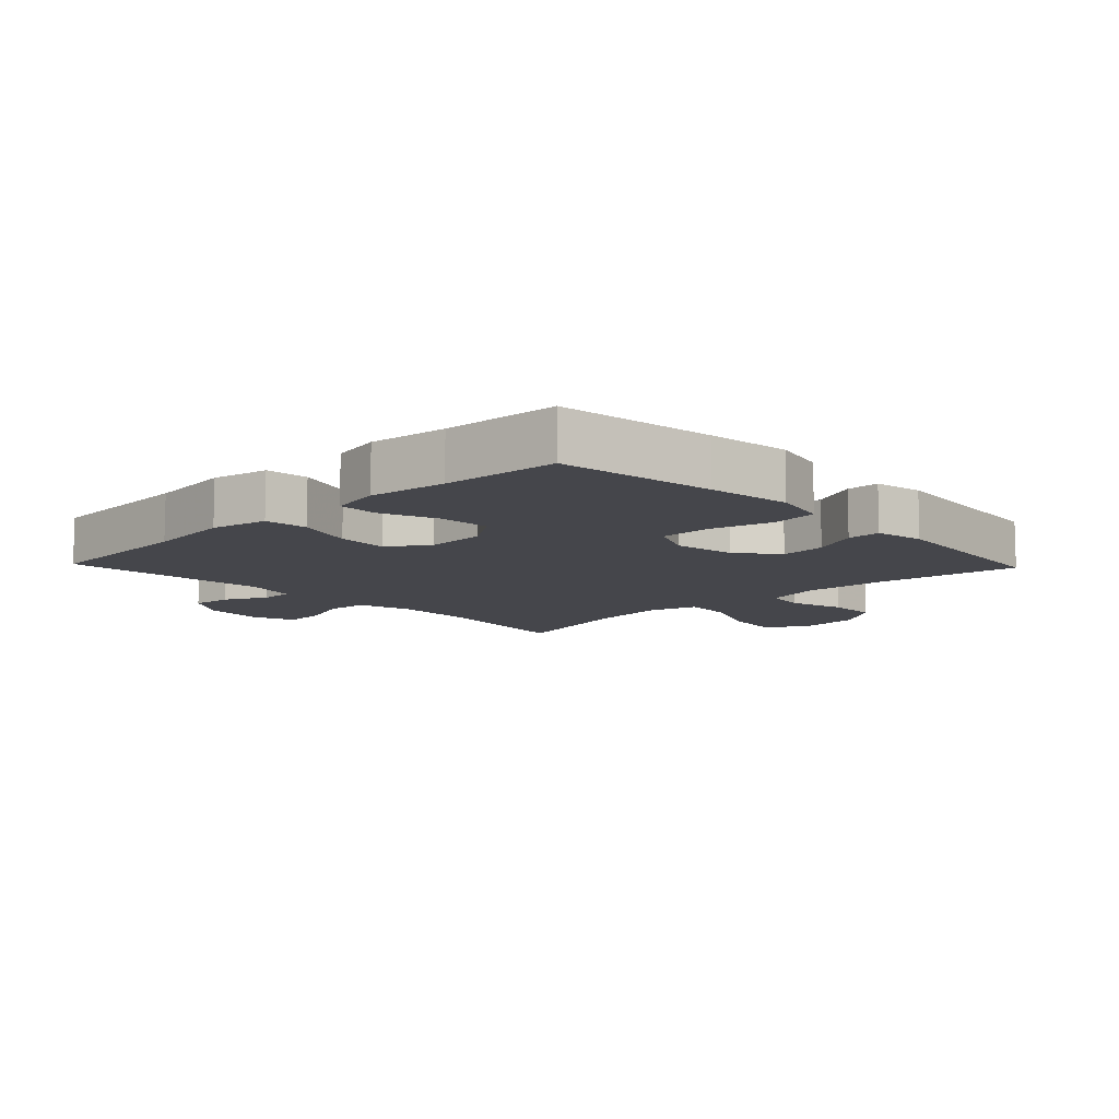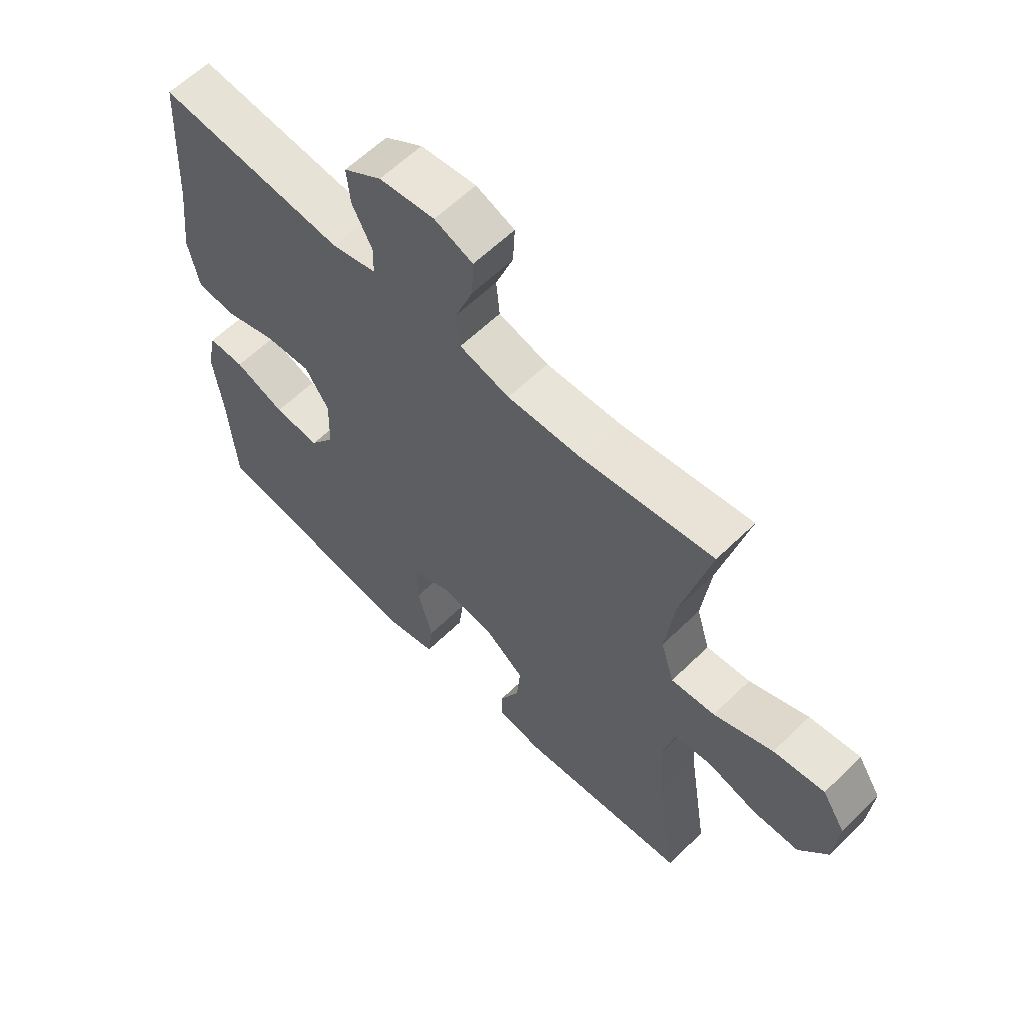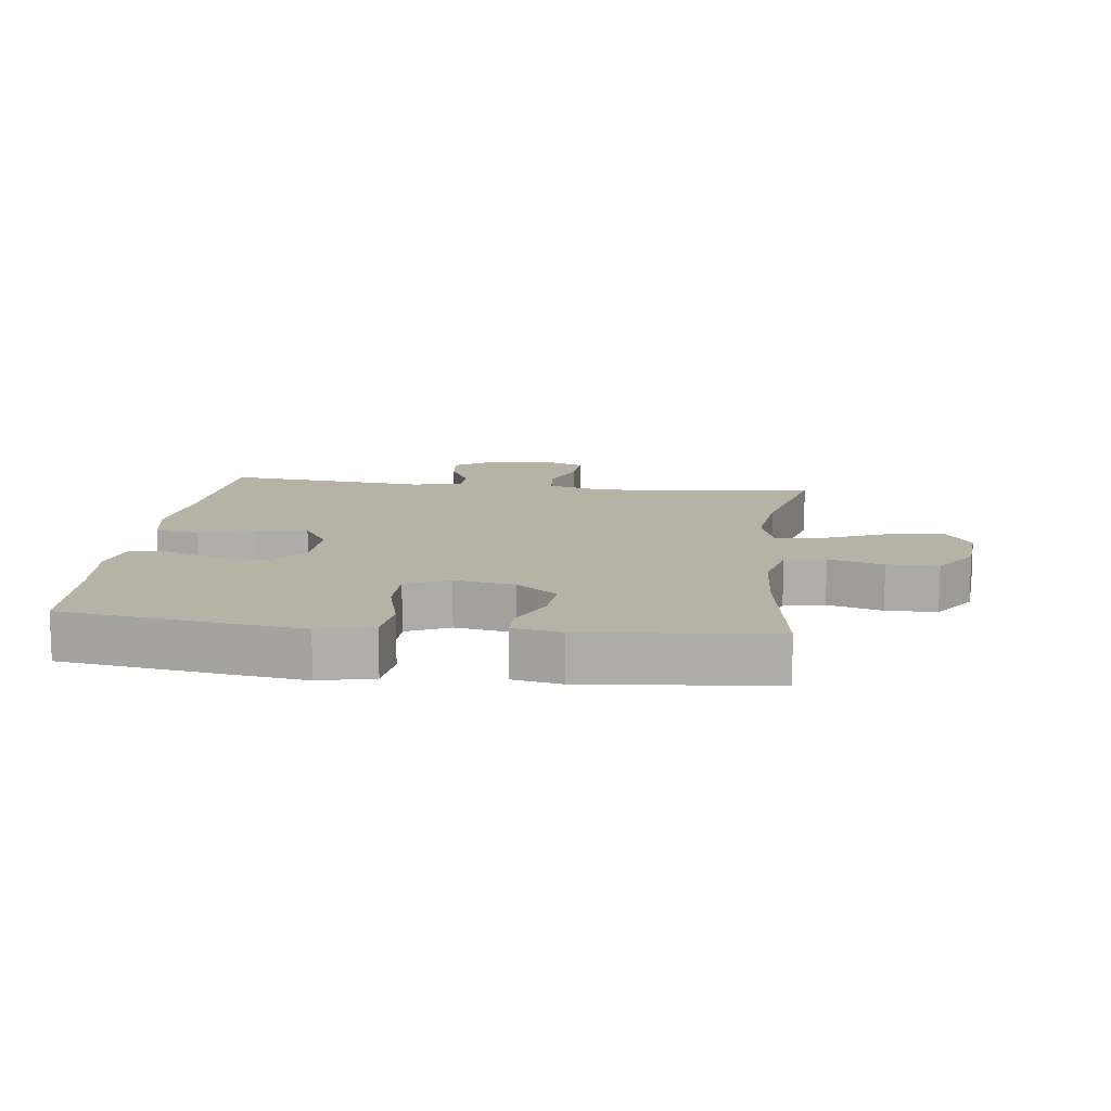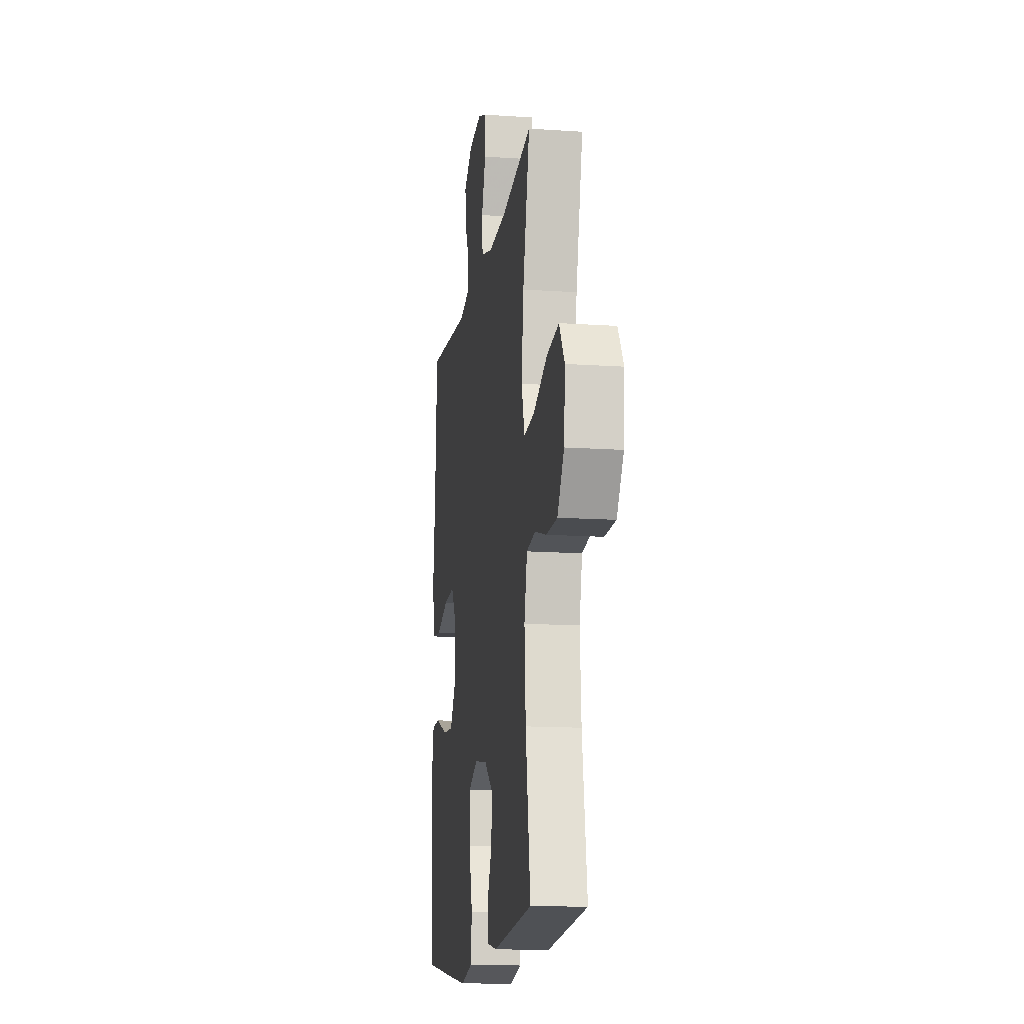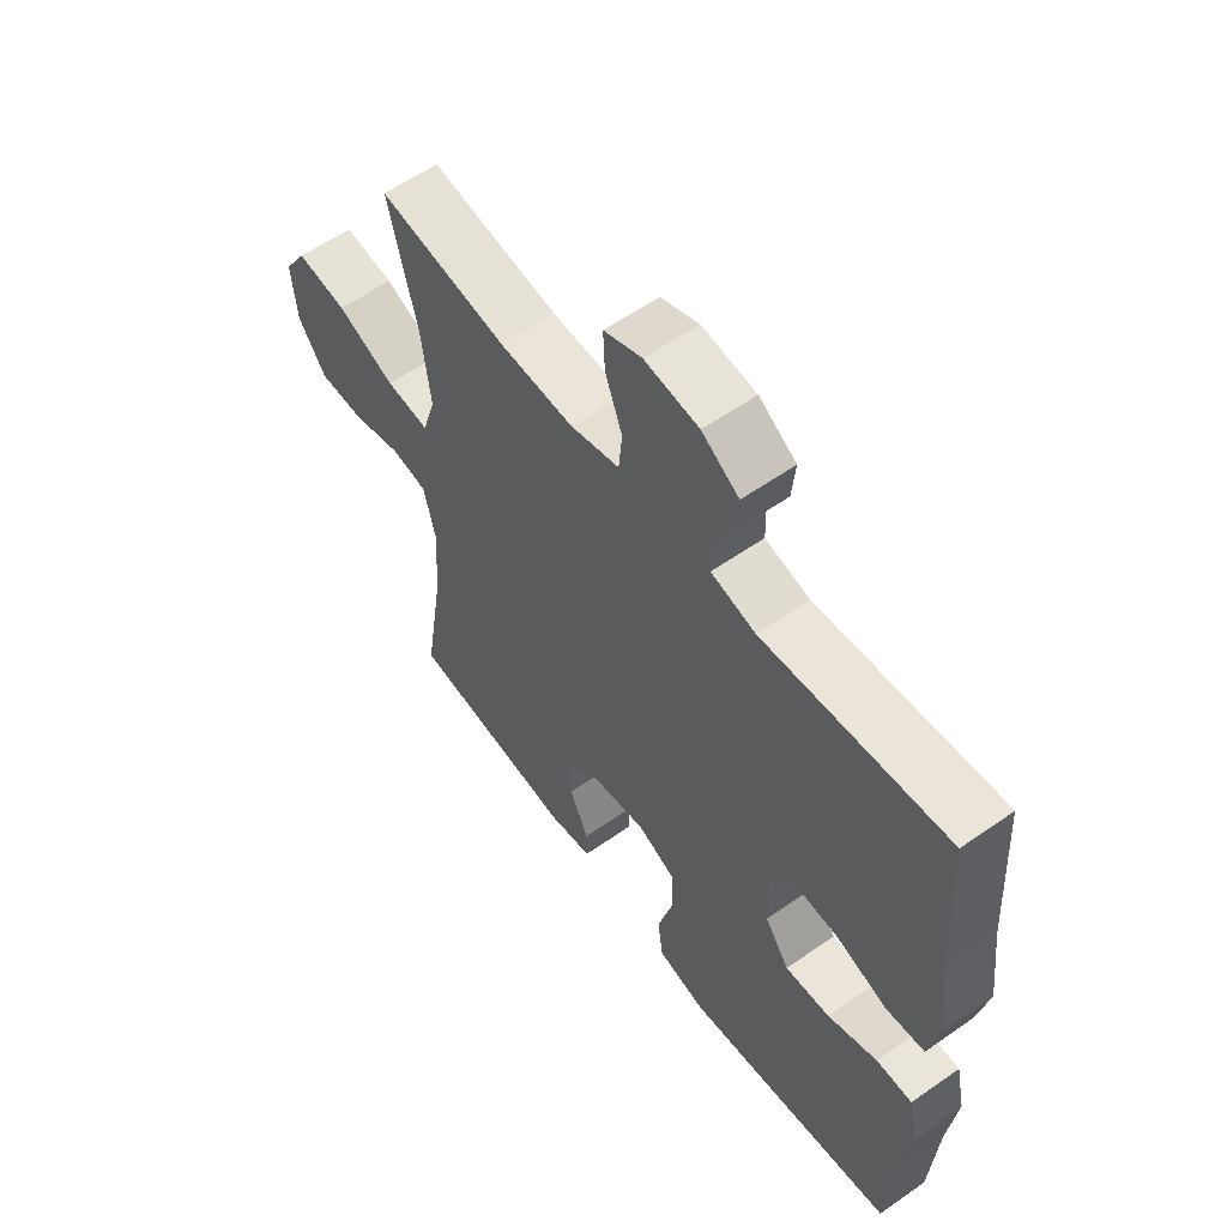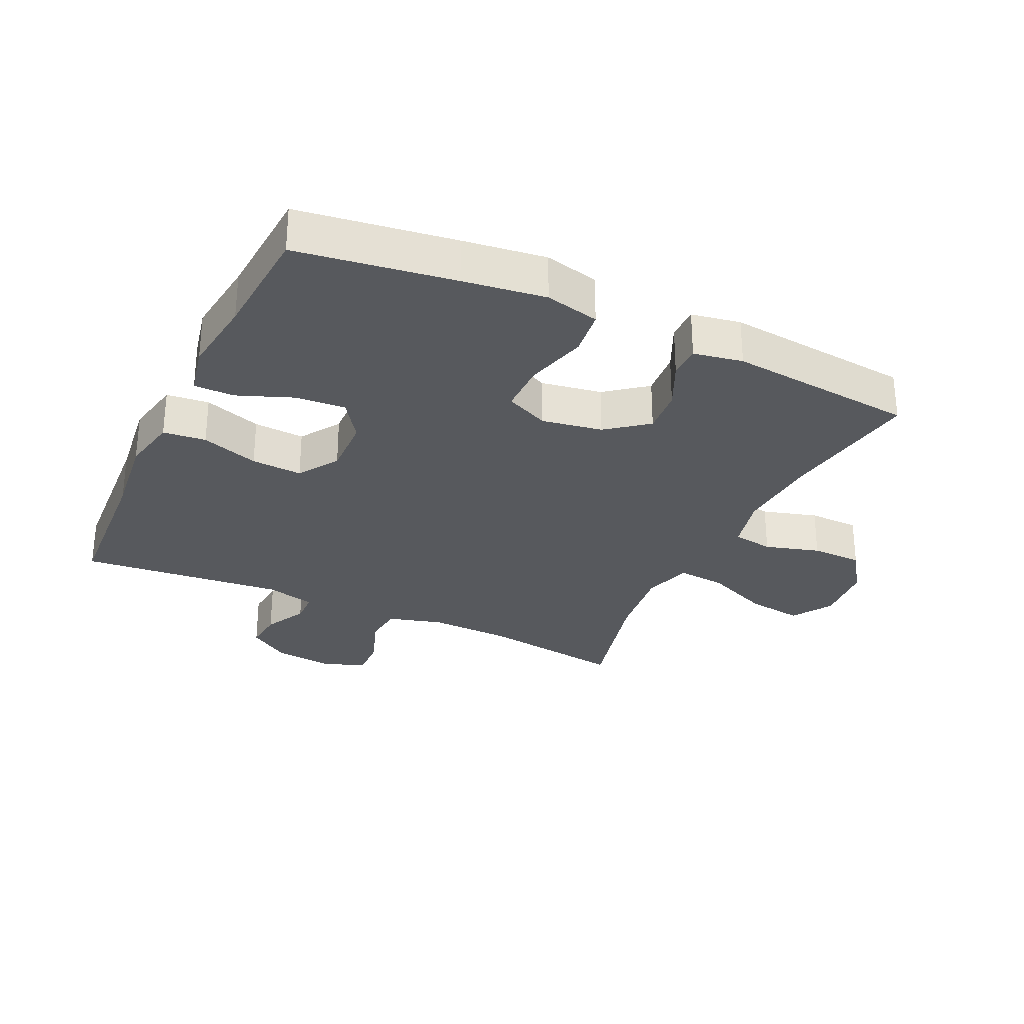
<metadata>
{"format":"obj","ext":"obj","renderer":"f3d","projection":"perspective","resolution":1024,"background":"white","views":[{"elev":-10.1,"azim":133.7,"up":"+Y"},{"elev":60.8,"azim":-134.8,"up":"+Z"},{"elev":12.5,"azim":-172.9,"up":"+Y"},{"elev":-14.3,"azim":-98.5,"up":"+Z"},{"elev":58.5,"azim":54.1,"up":"+Z"},{"elev":-29.4,"azim":154.8,"up":"+Y"}]}
</metadata>
<code>
v 0.5 0.07 0.5
v 0.515 0.07 0.254
v 0.531 0.07 0.121
v 0.513 0.07 0.032
v 0.446 0.07 0.025
v 0.356 0.07 0.055
v 0.276 0.07 0.06
v 0.235 0.07 -0.003
v 0.238 0.07 -0.096
v 0.281 0.07 -0.158
v 0.36 0.07 -0.152
v 0.447 0.07 -0.118
v 0.51 0.07 -0.118
v 0.527 0.07 -0.197
v 0.512 0.07 -0.319
v 0.5 0.07 -0.5
v 0.255 0.07 -0.535
v 0.126 0.07 -0.552
v 0.041 0.07 -0.532
v 0.032 0.07 -0.459
v 0.058 0.07 -0.363
v 0.058 0.07 -0.283
v -0.01 0.07 -0.252
v -0.105 0.07 -0.268
v -0.169 0.07 -0.318
v -0.163 0.07 -0.39
v -0.129 0.07 -0.463
v -0.129 0.07 -0.515
v -0.206 0.07 -0.529
v -0.5 0.07 -0.5
v -0.465 0.07 -0.277
v -0.456 0.07 -0.146
v -0.477 0.07 -0.058
v -0.541 0.07 -0.048
v -0.627 0.07 -0.073
v -0.707 0.07 -0.072
v -0.756 0.07 -0.001
v -0.764 0.07 0.097
v -0.724 0.07 0.16
v -0.636 0.07 0.148
v -0.534 0.07 0.105
v -0.458 0.07 0.098
v -0.435 0.07 0.174
v -0.45 0.07 0.297
v -0.5 0.07 0.5
v -0.275 0.07 0.467
v -0.145 0.07 0.463
v -0.059 0.07 0.487
v -0.053 0.07 0.551
v -0.083 0.07 0.631
v -0.086 0.07 0.696
v -0.02 0.07 0.722
v 0.075 0.07 0.711
v 0.14 0.07 0.668
v 0.134 0.07 0.605
v 0.1 0.07 0.538
v 0.101 0.07 0.488
v 0.179 0.07 0.469
v 0.5 0 0.5
v 0.515 0 0.254
v 0.531 0 0.121
v 0.513 0 0.032
v 0.446 0 0.025
v 0.356 0 0.055
v 0.276 0 0.06
v 0.235 0 -0.003
v 0.238 0 -0.096
v 0.281 0 -0.158
v 0.36 0 -0.152
v 0.447 0 -0.118
v 0.51 0 -0.118
v 0.527 0 -0.197
v 0.512 0 -0.319
v 0.5 0 -0.5
v 0.255 0 -0.535
v 0.126 0 -0.552
v 0.041 0 -0.532
v 0.032 0 -0.459
v 0.058 0 -0.363
v 0.058 0 -0.283
v -0.01 0 -0.252
v -0.105 0 -0.268
v -0.169 0 -0.318
v -0.163 0 -0.39
v -0.129 0 -0.463
v -0.129 0 -0.515
v -0.206 0 -0.529
v -0.5 0 -0.5
v -0.465 0 -0.277
v -0.456 0 -0.146
v -0.477 0 -0.058
v -0.541 0 -0.048
v -0.627 0 -0.073
v -0.707 0 -0.072
v -0.756 0 -0.001
v -0.764 0 0.097
v -0.724 0 0.16
v -0.636 0 0.148
v -0.534 0 0.105
v -0.458 0 0.098
v -0.435 0 0.174
v -0.45 0 0.297
v -0.5 0 0.5
v -0.275 0 0.467
v -0.145 0 0.463
v -0.059 0 0.487
v -0.053 0 0.551
v -0.083 0 0.631
v -0.086 0 0.696
v -0.02 0 0.722
v 0.075 0 0.711
v 0.14 0 0.668
v 0.134 0 0.605
v 0.1 0 0.538
v 0.101 0 0.488
v 0.179 0 0.469
f 53 54 55 56
f 53 56 57
f 52 53 57
f 49 50 51 52
f 48 49 52 57
f 47 48 57 58
f 44 45 46
f 43 44 46 47
f 42 43 47 58
f 38 39 40 41
f 38 41 42
f 37 38 42
f 34 35 36 37
f 33 34 37 42
f 32 33 42 58
f 28 29 30 31
f 26 27 28 31
f 25 26 31 32
f 24 25 32 58
f 18 19 20 21
f 18 21 22
f 15 16 17 18
f 15 18 22
f 14 15 22 23
f 11 12 13 14
f 10 11 14 23
f 3 4 5 6
f 2 3 6 7
f 1 2 7
f 58 1 7 8
f 9 10 23 24
f 8 9 24 58
f 114 113 112 111
f 115 114 111
f 115 111 110
f 110 109 108 107
f 115 110 107 106
f 116 115 106 105
f 104 103 102
f 105 104 102 101
f 116 105 101 100
f 99 98 97 96
f 100 99 96
f 100 96 95
f 95 94 93 92
f 100 95 92 91
f 116 100 91 90
f 89 88 87 86
f 89 86 85 84
f 90 89 84 83
f 116 90 83 82
f 79 78 77 76
f 80 79 76
f 76 75 74 73
f 80 76 73
f 81 80 73 72
f 72 71 70 69
f 81 72 69 68
f 64 63 62 61
f 65 64 61 60
f 65 60 59
f 66 65 59 116
f 82 81 68 67
f 116 82 67 66
f 1 59 60 2
f 2 60 61 3
f 3 61 62 4
f 4 62 63 5
f 5 63 64 6
f 6 64 65 7
f 7 65 66 8
f 8 66 67 9
f 9 67 68 10
f 10 68 69 11
f 11 69 70 12
f 12 70 71 13
f 13 71 72 14
f 14 72 73 15
f 15 73 74 16
f 16 74 75 17
f 17 75 76 18
f 18 76 77 19
f 19 77 78 20
f 20 78 79 21
f 21 79 80 22
f 22 80 81 23
f 23 81 82 24
f 24 82 83 25
f 25 83 84 26
f 26 84 85 27
f 27 85 86 28
f 28 86 87 29
f 29 87 88 30
f 30 88 89 31
f 31 89 90 32
f 32 90 91 33
f 33 91 92 34
f 34 92 93 35
f 35 93 94 36
f 36 94 95 37
f 37 95 96 38
f 38 96 97 39
f 39 97 98 40
f 40 98 99 41
f 41 99 100 42
f 42 100 101 43
f 43 101 102 44
f 44 102 103 45
f 45 103 104 46
f 46 104 105 47
f 47 105 106 48
f 48 106 107 49
f 49 107 108 50
f 50 108 109 51
f 51 109 110 52
f 52 110 111 53
f 53 111 112 54
f 54 112 113 55
f 55 113 114 56
f 56 114 115 57
f 57 115 116 58
f 58 116 59 1

</code>
